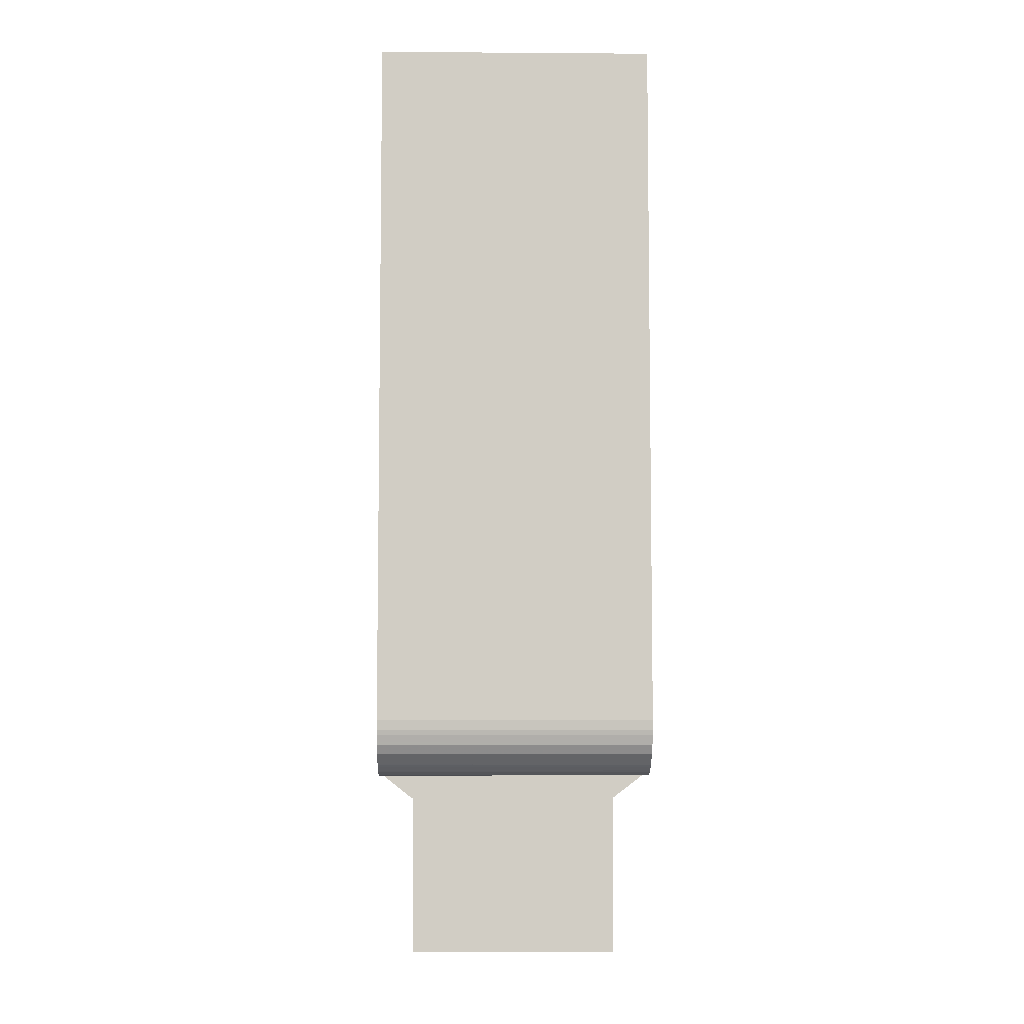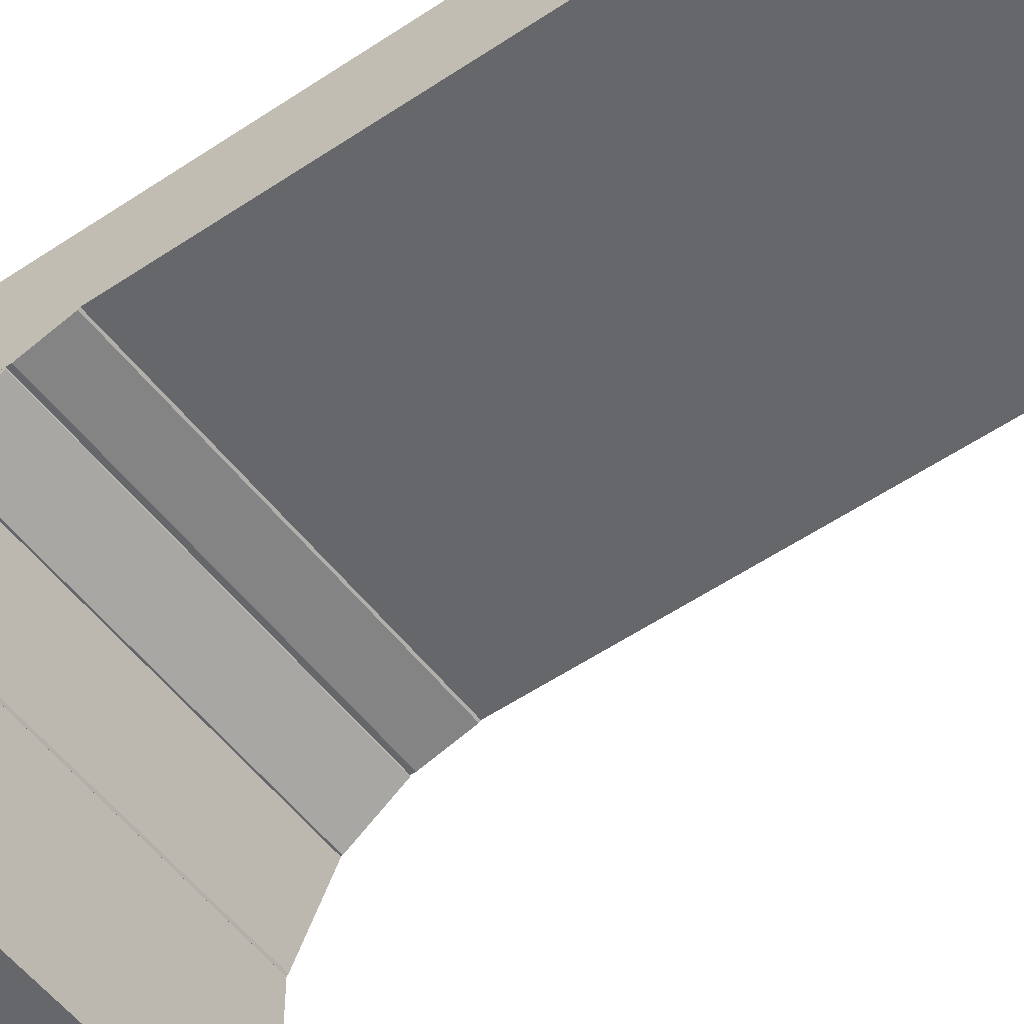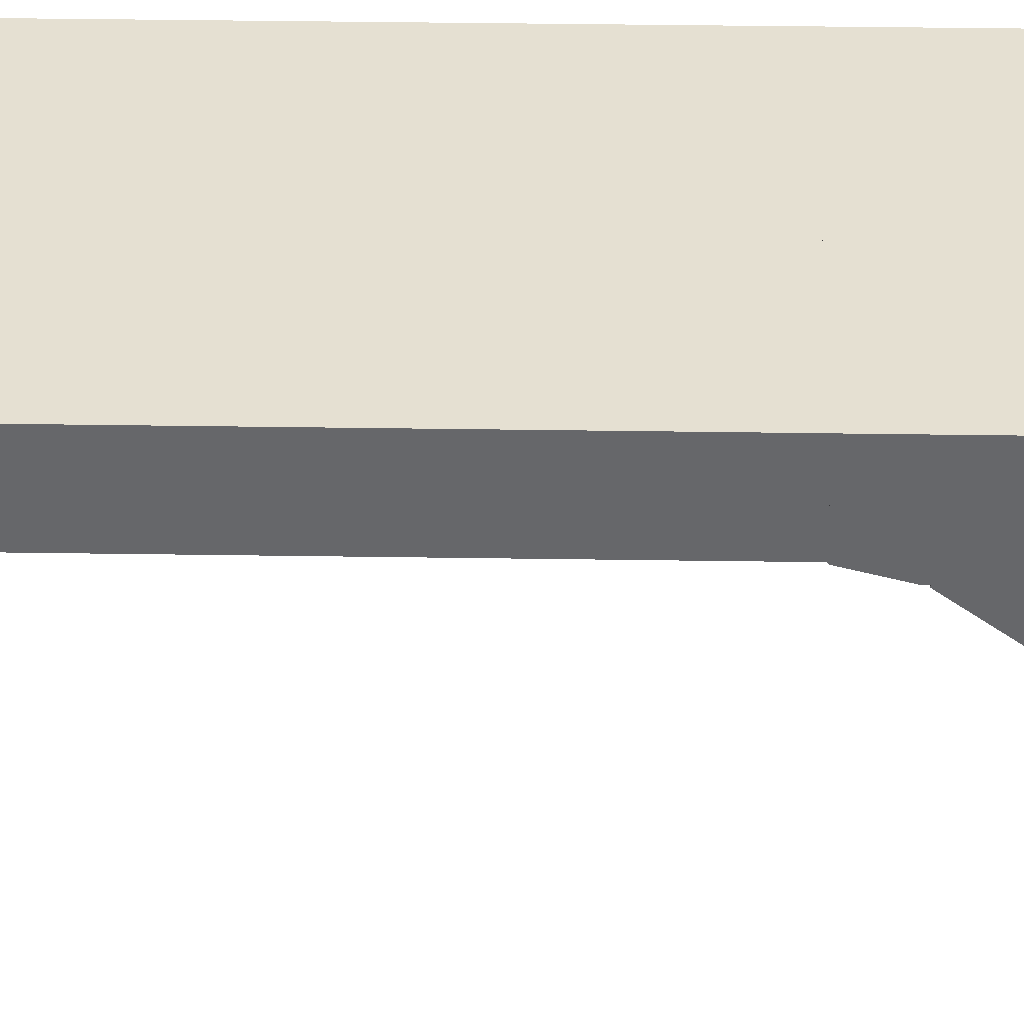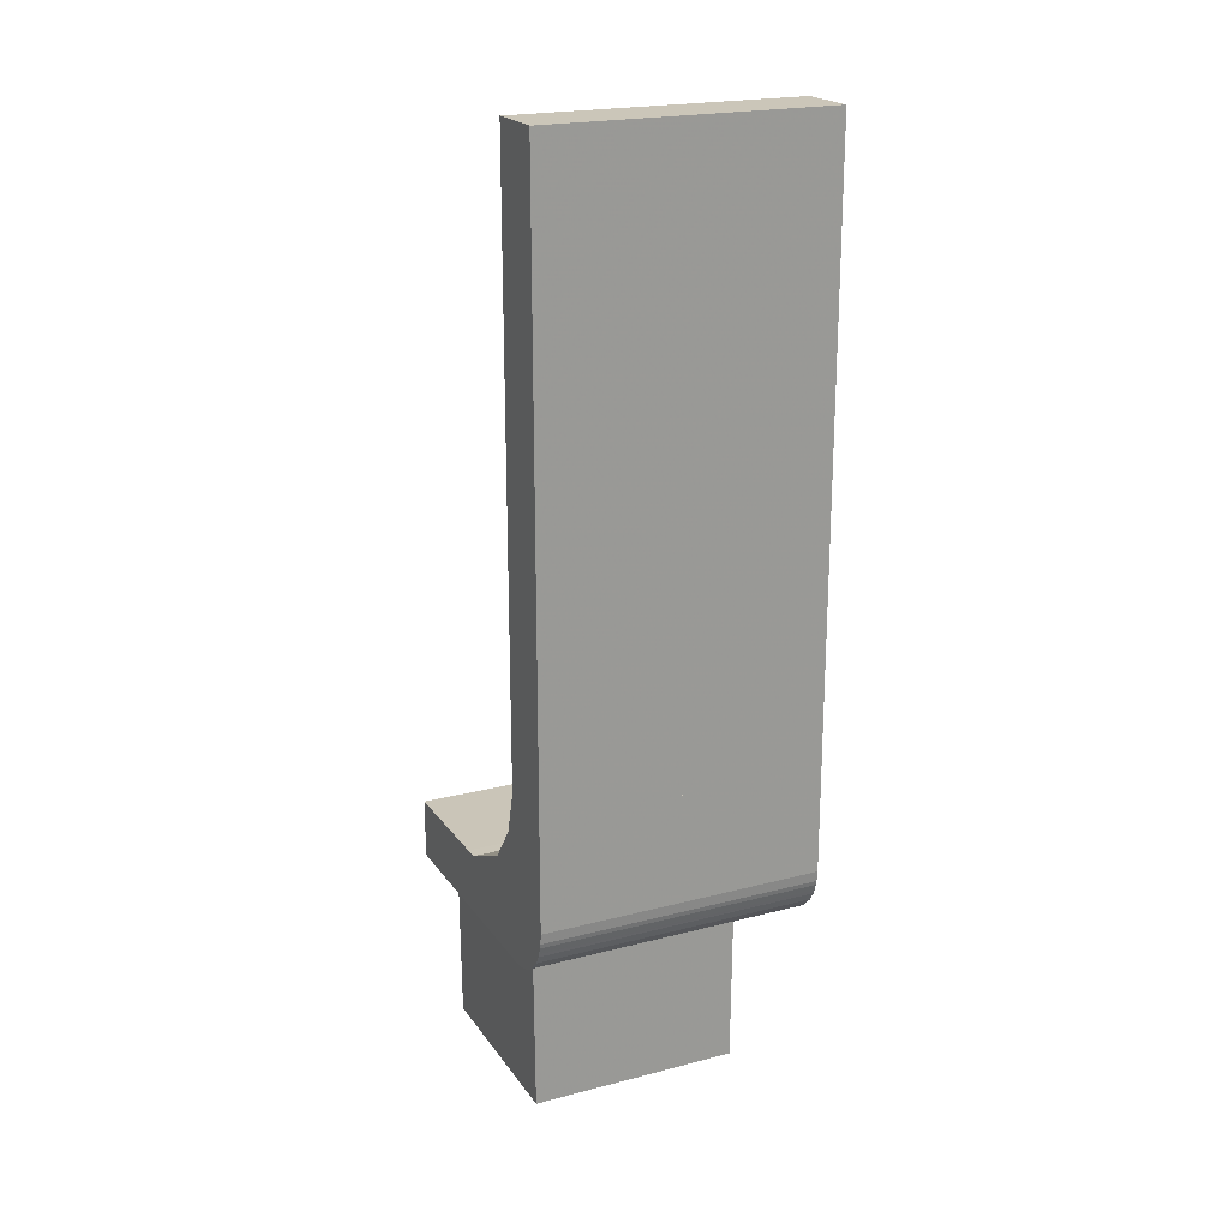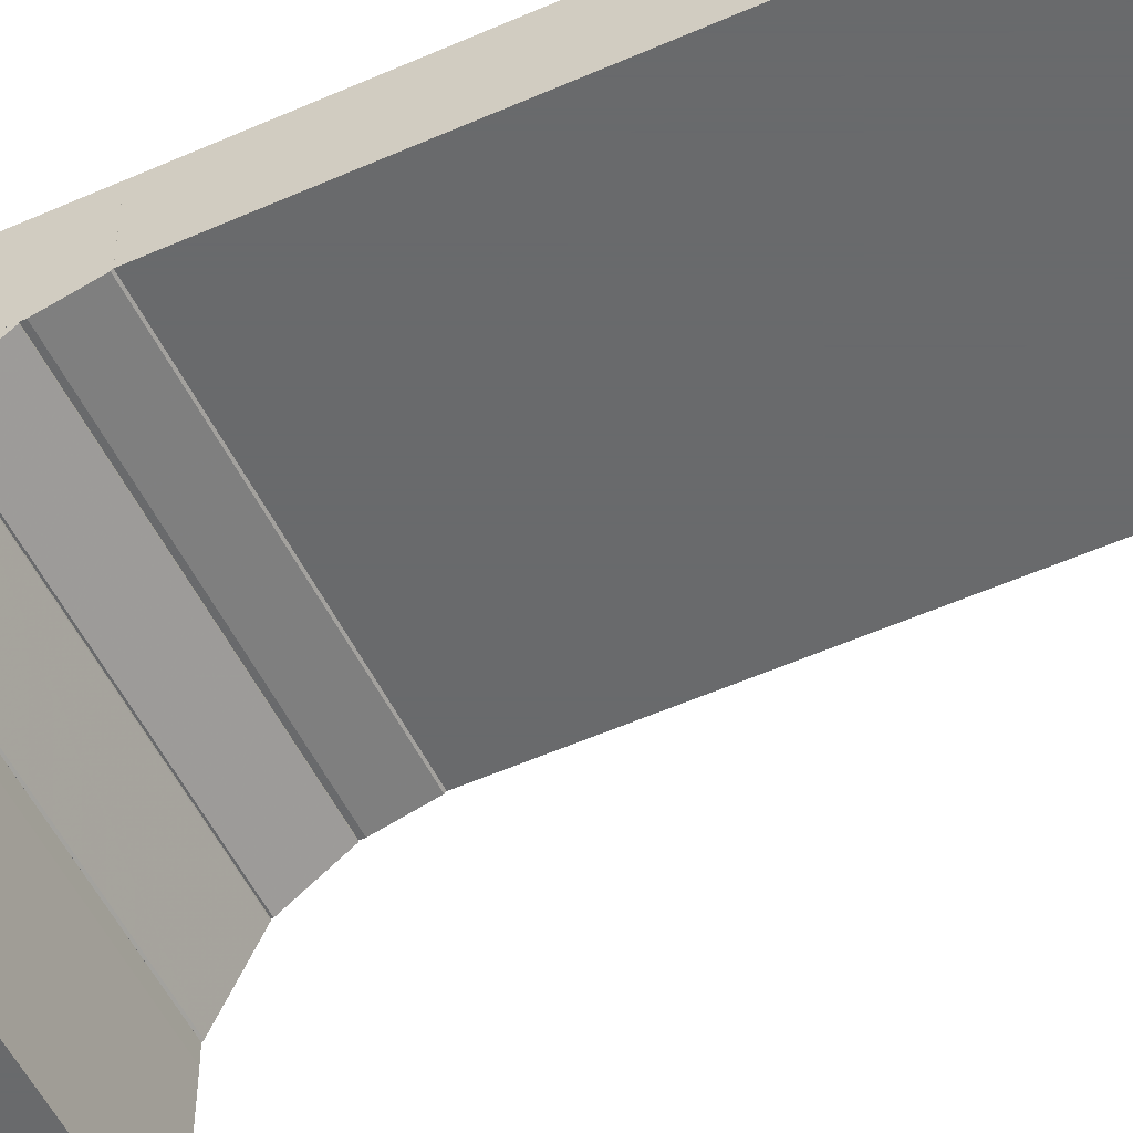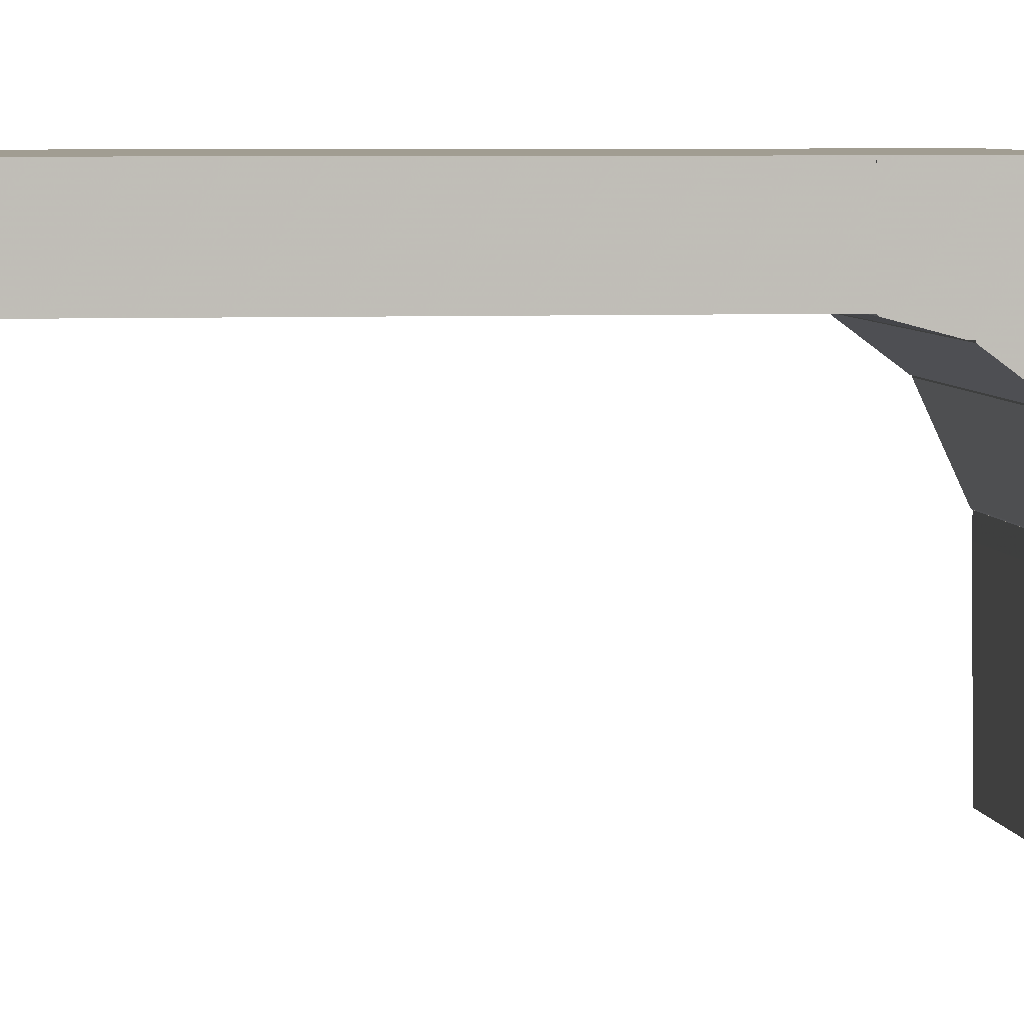
<metadata>
{"format":"obj","ext":"obj","renderer":"f3d","projection":"perspective","resolution":1024,"background":"white","views":[{"elev":-6.2,"azim":178.8,"up":"+Z"},{"elev":-52.2,"azim":-53.6,"up":"+Y"},{"elev":37.7,"azim":91.1,"up":"+Y"},{"elev":20.9,"azim":154.9,"up":"+Z"},{"elev":-52.9,"azim":-64.4,"up":"+Y"},{"elev":4.8,"azim":82.0,"up":"+Y"}]}
</metadata>
<code>
o convex_0
v 0.012 0.01903 0.02678
v -0.01205 0.01655 0.01595
v -0.01205 0.01655 0.0236
v 0.012 0.01655 0.01595
v -0.01205 0.01903 0.01595
v 0.012 0.01903 0.01595
v -0.01205 0.01903 0.02678
v 0.012 0.01655 0.0236
v 0.012 0.01893 0.02678
v -0.01205 0.01893 0.02678
v 0.0119 0.01903 0.01595
v 0.0119 0.01903 0.02678
v 0.0119 0.01893 0.02678
f 9 10 13
f 3 2 4
f 2 3 5
f 4 2 5
f 1 4 6
f 4 5 6
f 5 3 7
f 3 4 8
f 4 1 8
f 1 7 9
f 3 8 9
f 8 1 9
f 7 3 10
f 9 7 10
f 1 6 11
f 6 5 11
f 5 7 11
f 11 7 12
f 7 1 12
f 1 11 12
f 3 9 13
f 10 3 13
o convex_1
v 0.012 0.0246 0.01874
v -0.01205 0.01903 0.01595
v -0.01205 0.01903 0.02708
v -0.01205 0.02509 0.02092
v 0.012 0.01993 0.03016
v -0.01205 0.02509 0.03016
v 0.012 0.01903 0.01595
v 0.012 0.02509 0.03016
v -0.01205 0.02281 0.01675
v -0.01205 0.01993 0.03016
v 0.012 0.01903 0.02708
v 0.012 0.02211 0.01635
v 0.012 0.02509 0.02092
v -0.01205 0.0246 0.01874
v -0.01205 0.02122 0.01605
v 0.012 0.0241 0.01794
v 0.012 0.02052 0.01595
v -0.01205 0.02499 0.02003
v -0.01205 0.0241 0.01794
v 0.012 0.02311 0.01695
v 0.012 0.01983 0.03006
v 0.012 0.0249 0.01963
v -0.01205 0.01983 0.03006
v -0.01205 0.02052 0.01595
v -0.01205 0.02211 0.01635
v 0.012 0.02122 0.01605
v -0.01205 0.02311 0.01695
v 0.012 0.02499 0.02003
v -0.01205 0.0249 0.01963
v 0.012 0.02231 0.01645
v 0.0119 0.02281 0.01675
v -0.01205 0.02231 0.01645
v -0.01205 0.02152 0.01615
v 0.0119 0.0239 0.01774
v 0.012 0.02152 0.01615
v 0.0119 0.0247 0.01903
v 0.012 0.02321 0.01705
v -0.01205 0.0247 0.01903
v 0.012 0.02281 0.01675
v 0.0119 0.0246 0.01874
v 0.012 0.0247 0.01903
v 0.0119 0.02231 0.01645
v 0.012 0.0239 0.01774
v 0.0119 0.02321 0.01705
v 0.0119 0.02211 0.01635
f 38 55 58
f 15 16 17
f 17 16 19
f 16 15 20
f 14 18 20
f 18 14 21
f 19 18 21
f 17 19 21
f 15 17 22
f 19 16 23
f 18 19 23
f 16 20 24
f 20 18 24
f 14 20 25
f 21 14 26
f 17 21 26
f 22 17 27
f 15 22 28
f 14 25 29
f 20 15 30
f 25 20 30
f 17 26 31
f 27 17 31
f 22 27 32
f 14 29 32
f 29 25 33
f 18 23 34
f 16 24 34
f 24 18 34
f 26 14 35
f 23 16 36
f 16 34 36
f 34 23 36
f 15 28 37
f 30 15 37
f 28 30 37
f 28 22 38
f 25 30 39
f 30 28 39
f 22 32 40
f 33 22 40
f 31 26 41
f 26 35 41
f 35 31 41
f 27 31 42
f 31 35 42
f 33 25 43
f 22 33 44
f 43 22 44
f 38 22 45
f 28 38 46
f 39 28 46
f 32 29 47
f 40 32 47
f 25 39 48
f 46 25 48
f 39 46 48
f 42 35 49
f 29 33 50
f 33 40 50
f 27 42 51
f 49 27 51
f 42 49 51
f 33 43 52
f 44 33 52
f 43 44 52
f 14 32 53
f 32 27 53
f 49 14 53
f 27 49 53
f 35 14 54
f 14 49 54
f 49 35 54
f 22 43 55
f 43 25 55
f 45 22 55
f 38 45 55
f 47 29 56
f 29 50 56
f 50 47 56
f 40 47 57
f 50 40 57
f 47 50 57
f 25 46 58
f 46 38 58
f 55 25 58
o convex_2
v -0.01205 0.01993 0.03016
v 0.012 0.02509 0.08105
v -0.01205 0.02509 0.08105
v 0.012 0.01993 0.08105
v 0.012 0.02509 0.03016
v -0.01205 0.01993 0.08105
v -0.01205 0.02509 0.03016
v 0.012 0.01993 0.03016
f 63 62 66
f 60 61 62
f 61 60 63
f 60 62 63
f 61 59 64
f 62 61 64
f 59 62 64
f 59 61 65
f 63 59 65
f 61 63 65
f 62 59 66
f 59 63 66
o convex_3
v -0.009167 -5e-05 0.01346
v 0.009019 0.01655 0.01376
v 0.00912 0.003728 0.01376
v 0.009019 0.01655 -4.8e-05
v -0.009167 0.01655 0.01376
v -0.009067 -5e-05 -4.8e-05
v 0.009019 -5e-05 -4.8e-05
v -0.009067 0.01655 -4.8e-05
v 0.00912 -5e-05 0.01376
v -0.009167 -5e-05 0.01376
v 0.009118 0.01655 0.01307
v 0.00912 -5e-05 0.01307
v 0.009118 0.01655 0.01376
v -0.009167 0.01655 0.01346
v 0.00912 0.003828 0.01307
v 0.00912 0.003828 0.01357
f 69 81 82
f 69 68 71
f 68 70 71
f 67 72 73
f 72 70 73
f 71 70 74
f 72 67 74
f 70 72 74
f 69 71 75
f 67 73 75
f 71 67 76
f 67 75 76
f 75 71 76
f 70 68 77
f 73 70 78
f 69 75 78
f 75 73 78
f 68 69 79
f 77 68 79
f 67 71 80
f 74 67 80
f 71 74 80
f 70 77 81
f 78 70 81
f 69 78 81
f 77 79 81
f 81 79 82
f 79 69 82
o convex_4
v -0.009166 -4.7e-05 0.01376
v 0.012 0.01138 0.02112
v 0.012 0.01018 0.02112
v -0.01205 0.01018 0.02112
v 0.009217 0.01138 0.01376
v 0.012 -4.7e-05 0.02102
v -0.01205 -4.7e-05 0.02102
v -0.009166 0.01138 0.01376
v 0.009217 -4.7e-05 0.01376
v -0.01205 0.01138 0.01595
v 0.012 0.01138 0.01595
v -0.01205 -4.7e-05 0.01595
v 0.012 -4.7e-05 0.01595
v -0.01205 0.01138 0.02112
v -0.01135 0.01018 0.02112
v -0.01135 0.01138 0.02112
f 97 84 98
f 84 85 88
f 83 88 89
f 88 85 89
f 87 83 90
f 84 87 90
f 83 87 91
f 88 83 91
f 89 86 92
f 84 90 92
f 90 83 92
f 87 84 93
f 84 88 93
f 91 87 93
f 83 89 94
f 92 83 94
f 89 92 94
f 88 91 95
f 93 88 95
f 91 93 95
f 84 92 96
f 92 86 96
f 85 84 97
f 89 85 97
f 86 89 97
f 96 86 97
f 96 97 98
f 84 96 98
o convex_5
v 0.012 0.01645 0.0235
v -0.009166 0.01138 0.01376
v -0.01205 0.01138 0.01595
v -0.009166 0.01655 0.01376
v -0.01205 0.01655 0.02351
v 0.012 0.01138 0.02112
v 0.009219 0.01655 0.01376
v 0.009219 0.01138 0.01376
v -0.01205 0.01148 0.02122
v 0.012 0.01655 0.01595
v -0.01205 0.01655 0.01595
v 0.012 0.01138 0.01595
v 0.012 0.01655 0.0235
v -0.01205 0.01138 0.02112
v 0.012 0.01148 0.02122
v -0.01205 0.01645 0.02351
v -0.01016 0.01645 0.02351
v -0.01016 0.01138 0.02112
v 0.0117 0.01138 0.02112
v -0.01016 0.01655 0.02351
f 115 111 118
f 100 101 102
f 101 100 104
f 100 102 105
f 102 103 105
f 104 100 106
f 100 105 106
f 103 101 107
f 99 104 108
f 105 103 108
f 106 105 108
f 102 101 109
f 103 102 109
f 101 103 109
f 104 106 110
f 108 104 110
f 106 108 110
f 99 108 111
f 108 103 111
f 101 104 112
f 107 101 112
f 104 99 113
f 107 113 114
f 103 107 114
f 103 114 115
f 99 111 115
f 113 99 115
f 114 113 115
f 112 104 116
f 107 112 116
f 113 107 116
f 113 116 117
f 104 113 117
f 116 104 117
f 111 103 118
f 103 115 118

</code>
